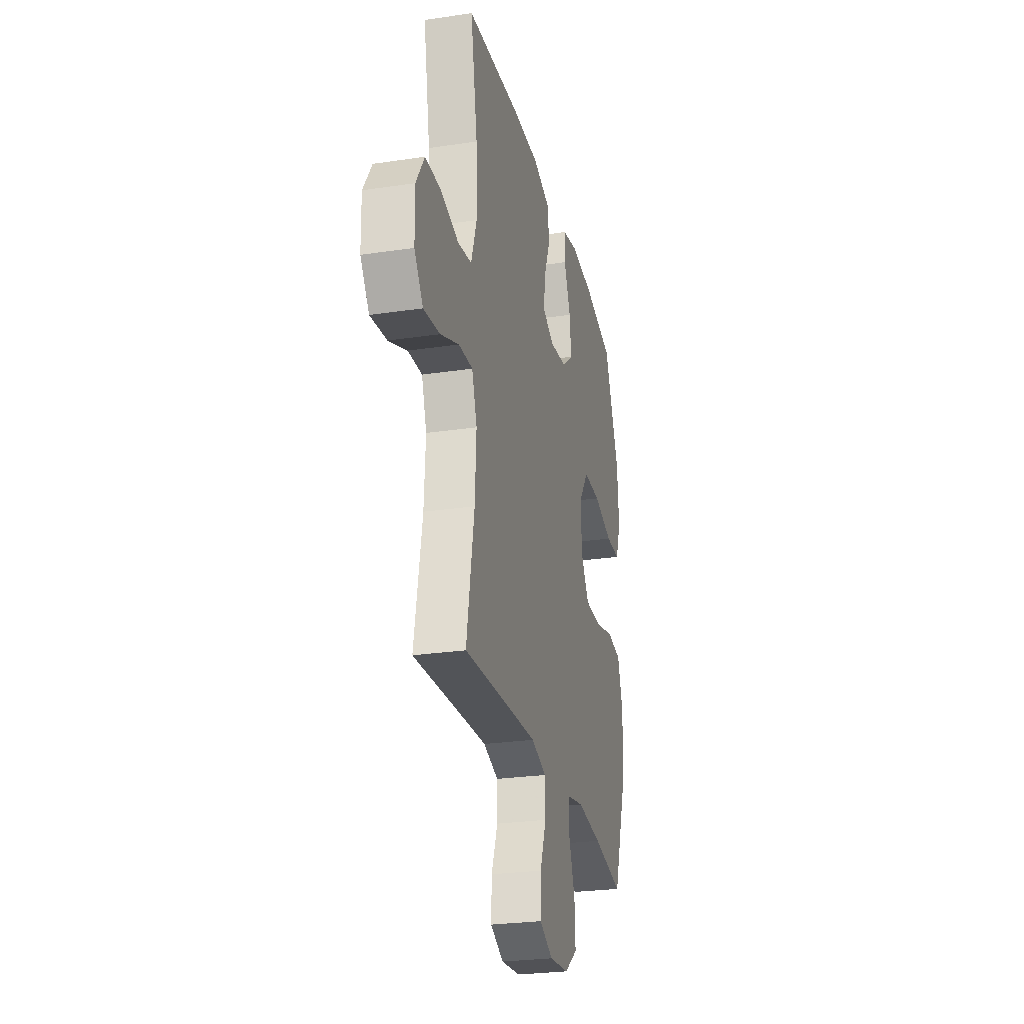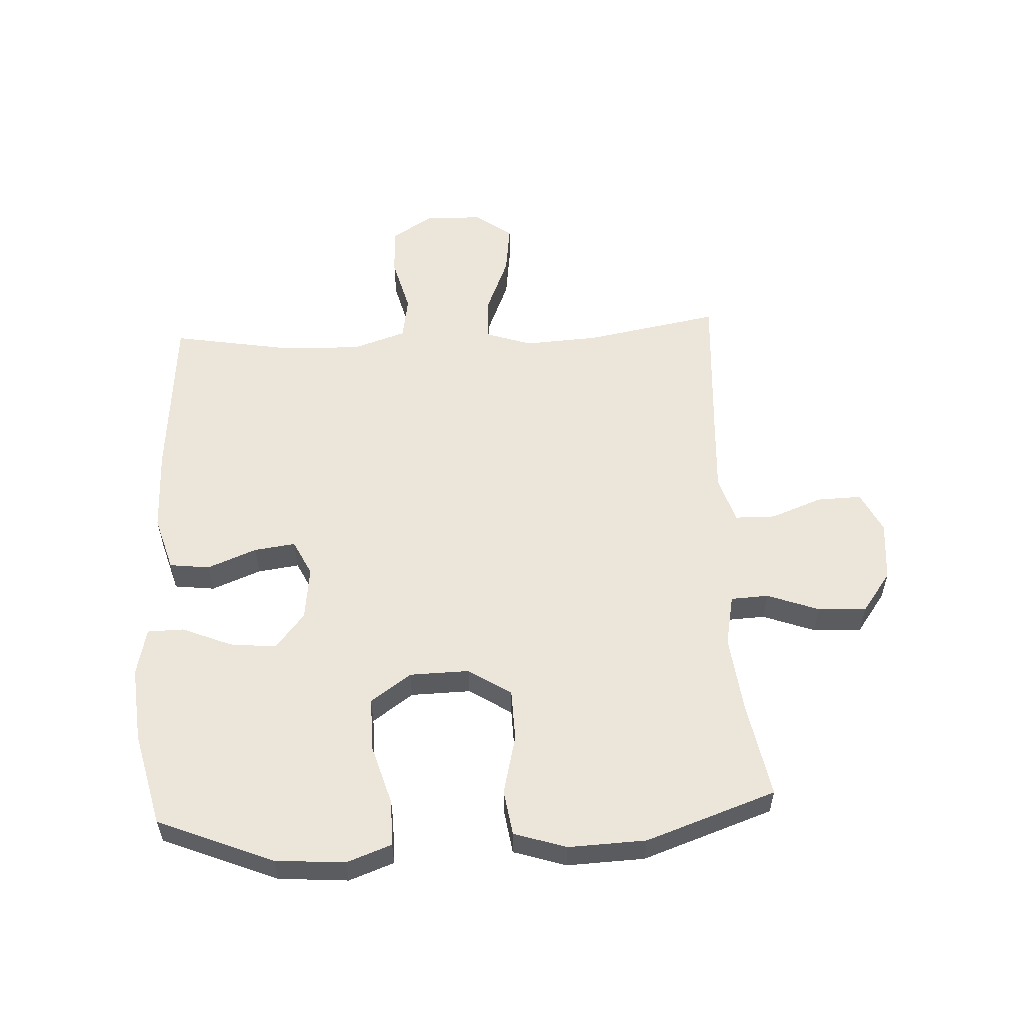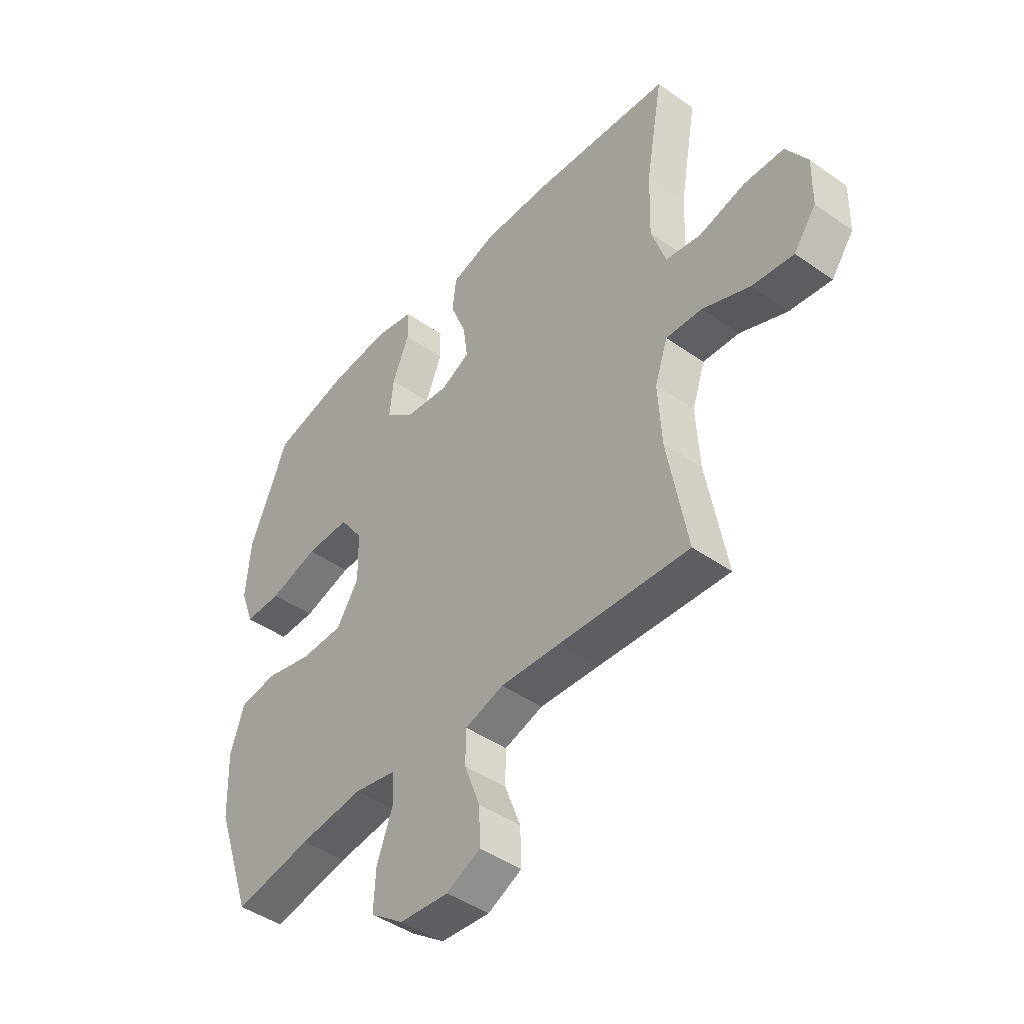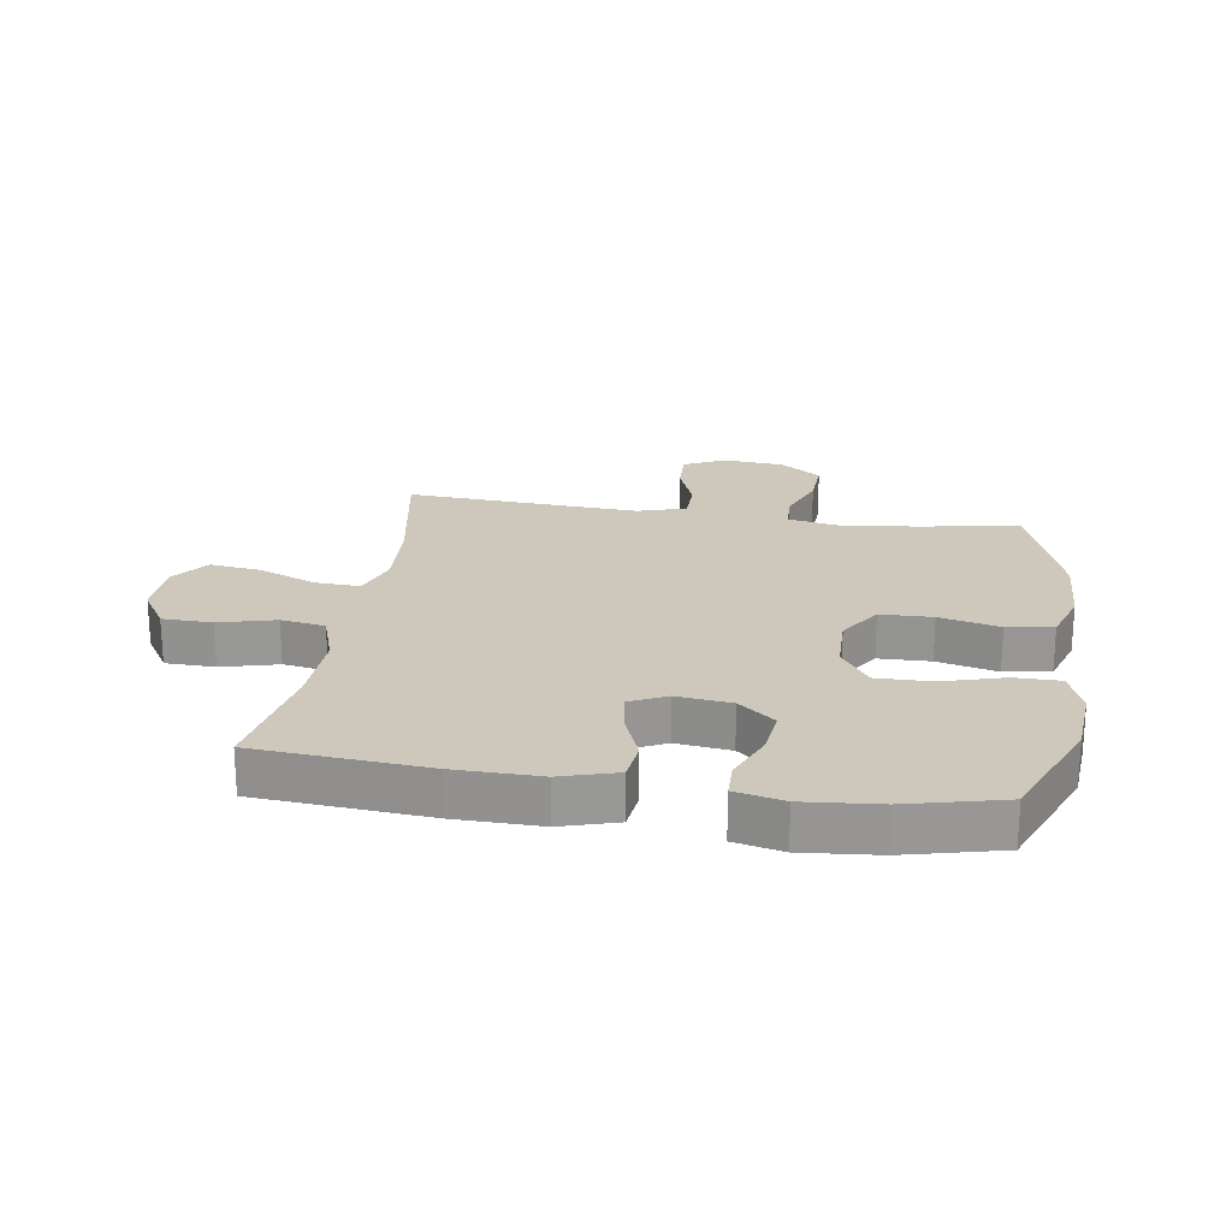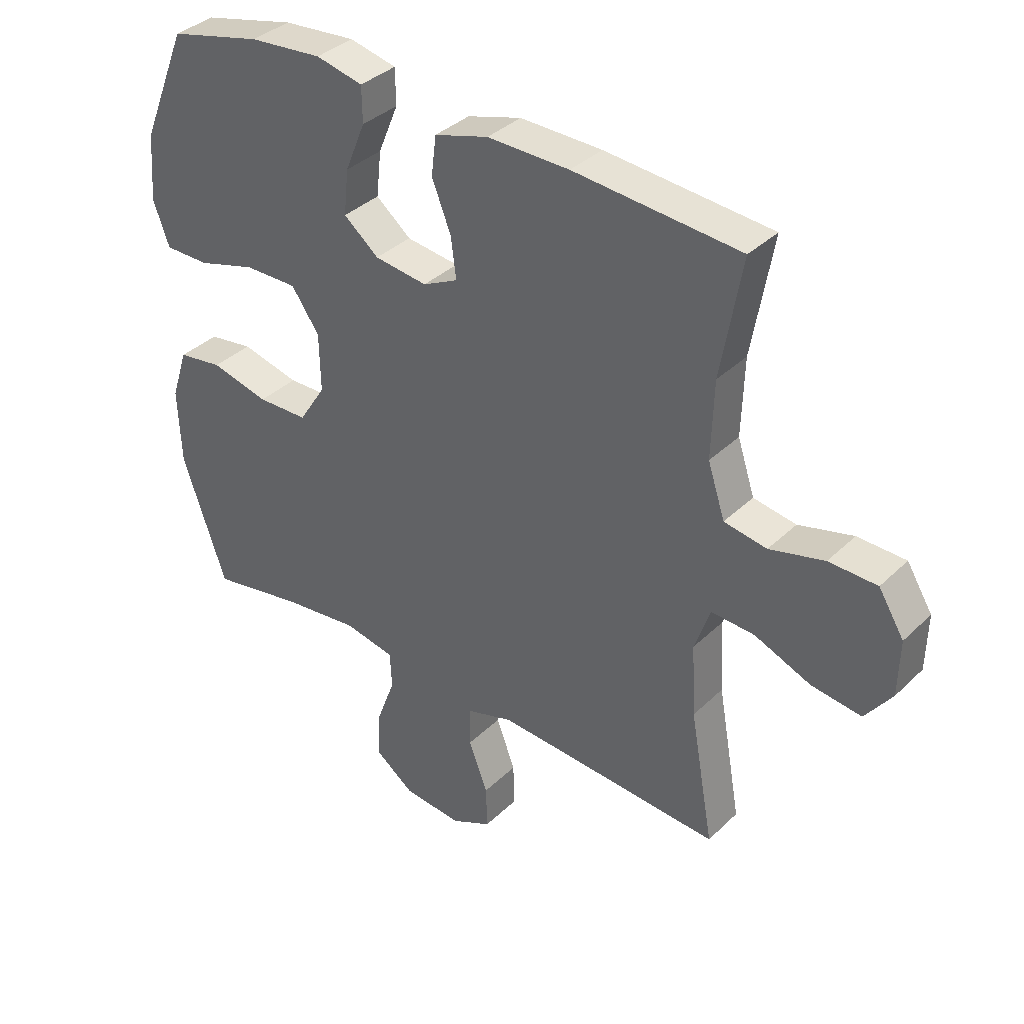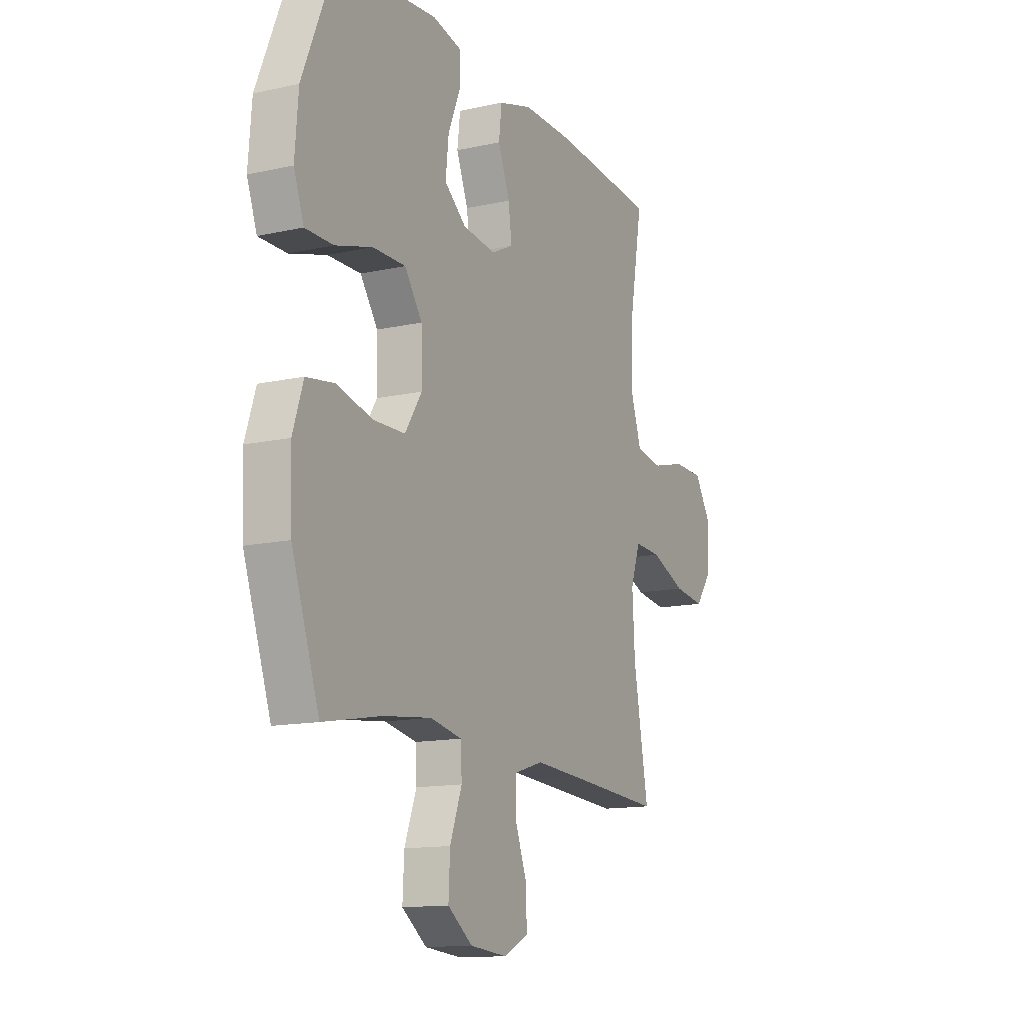
<metadata>
{"format":"obj","ext":"obj","renderer":"f3d","projection":"perspective","resolution":1024,"background":"white","views":[{"elev":-26.5,"azim":-76.8,"up":"+Z"},{"elev":55.9,"azim":87.0,"up":"+Y"},{"elev":-44.7,"azim":-129.2,"up":"+Z"},{"elev":22.0,"azim":8.7,"up":"+Y"},{"elev":36.3,"azim":-141.0,"up":"+Z"},{"elev":-13.4,"azim":116.7,"up":"+Z"}]}
</metadata>
<code>
v 0.5 0.07 0.5
v 0.578 0.07 0.31
v 0.587 0.07 0.196
v 0.56 0.07 0.122
v 0.485 0.07 0.122
v 0.386 0.07 0.151
v 0.297 0.07 0.152
v 0.25 0.07 0.085
v 0.248 0.07 -0.013
v 0.293 0.07 -0.083
v 0.378 0.07 -0.085
v 0.476 0.07 -0.061
v 0.551 0.07 -0.072
v 0.579 0.07 -0.158
v 0.574 0.07 -0.286
v 0.5 0.07 -0.5
v 0.343 0.07 -0.471
v 0.214 0.07 -0.456
v 0.129 0.07 -0.473
v 0.126 0.07 -0.535
v 0.158 0.07 -0.621
v 0.162 0.07 -0.7
v 0.095 0.07 -0.749
v -0.004 0.07 -0.758
v -0.072 0.07 -0.725
v -0.07 0.07 -0.652
v -0.038 0.07 -0.567
v -0.039 0.07 -0.5
v -0.117 0.07 -0.476
v -0.237 0.07 -0.483
v -0.5 0.07 -0.5
v -0.46 0.07 -0.277
v -0.453 0.07 -0.155
v -0.479 0.07 -0.079
v -0.552 0.07 -0.083
v -0.647 0.07 -0.122
v -0.731 0.07 -0.133
v -0.776 0.07 -0.072
v -0.778 0.07 0.023
v -0.735 0.07 0.092
v -0.654 0.07 0.094
v -0.562 0.07 0.07
v -0.49 0.07 0.082
v -0.461 0.07 0.17
v -0.465 0.07 0.3
v -0.5 0.07 0.5
v -0.22 0.07 0.523
v -0.082 0.07 0.525
v 0.009 0.07 0.498
v 0.017 0.07 0.432
v -0.015 0.07 0.351
v -0.024 0.07 0.283
v 0.035 0.07 0.254
v 0.124 0.07 0.265
v 0.183 0.07 0.313
v 0.175 0.07 0.389
v 0.141 0.07 0.471
v 0.142 0.07 0.531
v 0.221 0.07 0.549
v 0.344 0.07 0.538
v 0.5 0 0.5
v 0.578 0 0.31
v 0.587 0 0.196
v 0.56 0 0.122
v 0.485 0 0.122
v 0.386 0 0.151
v 0.297 0 0.152
v 0.25 0 0.085
v 0.248 0 -0.013
v 0.293 0 -0.083
v 0.378 0 -0.085
v 0.476 0 -0.061
v 0.551 0 -0.072
v 0.579 0 -0.158
v 0.574 0 -0.286
v 0.5 0 -0.5
v 0.343 0 -0.471
v 0.214 0 -0.456
v 0.129 0 -0.473
v 0.126 0 -0.535
v 0.158 0 -0.621
v 0.162 0 -0.7
v 0.095 0 -0.749
v -0.004 0 -0.758
v -0.072 0 -0.725
v -0.07 0 -0.652
v -0.038 0 -0.567
v -0.039 0 -0.5
v -0.117 0 -0.476
v -0.237 0 -0.483
v -0.5 0 -0.5
v -0.46 0 -0.277
v -0.453 0 -0.155
v -0.479 0 -0.079
v -0.552 0 -0.083
v -0.647 0 -0.122
v -0.731 0 -0.133
v -0.776 0 -0.072
v -0.778 0 0.023
v -0.735 0 0.092
v -0.654 0 0.094
v -0.562 0 0.07
v -0.49 0 0.082
v -0.461 0 0.17
v -0.465 0 0.3
v -0.5 0 0.5
v -0.22 0 0.523
v -0.082 0 0.525
v 0.009 0 0.498
v 0.017 0 0.432
v -0.015 0 0.351
v -0.024 0 0.283
v 0.035 0 0.254
v 0.124 0 0.265
v 0.183 0 0.313
v 0.175 0 0.389
v 0.141 0 0.471
v 0.142 0 0.531
v 0.221 0 0.549
v 0.344 0 0.538
f 56 57 58 59
f 55 56 59 60
f 48 49 50 51
f 48 51 52
f 45 46 47 48
f 44 45 48 52
f 43 44 52 53
f 39 40 41 42
f 39 42 43
f 38 39 43
f 35 36 37 38
f 34 35 38 43
f 33 34 43 53
f 30 31 32
f 29 30 32 33
f 28 29 33 53
f 24 25 26 27
f 20 21 22 23
f 19 20 23 24
f 14 15 16 17
f 14 17 18
f 11 12 13 14
f 10 11 14 18
f 9 10 18 19
f 3 4 5 6
f 3 6 7
f 2 3 7
f 55 60 1 2
f 54 55 2 7
f 53 54 7 8
f 24 27 28 53
f 19 24 53
f 8 9 19 53
f 119 118 117 116
f 120 119 116 115
f 111 110 109 108
f 112 111 108
f 108 107 106 105
f 112 108 105 104
f 113 112 104 103
f 102 101 100 99
f 103 102 99
f 103 99 98
f 98 97 96 95
f 103 98 95 94
f 113 103 94 93
f 92 91 90
f 93 92 90 89
f 113 93 89 88
f 87 86 85 84
f 83 82 81 80
f 84 83 80 79
f 77 76 75 74
f 78 77 74
f 74 73 72 71
f 78 74 71 70
f 79 78 70 69
f 66 65 64 63
f 67 66 63
f 67 63 62
f 62 61 120 115
f 67 62 115 114
f 68 67 114 113
f 113 88 87 84
f 113 84 79
f 113 79 69 68
f 1 61 62 2
f 2 62 63 3
f 3 63 64 4
f 4 64 65 5
f 5 65 66 6
f 6 66 67 7
f 7 67 68 8
f 8 68 69 9
f 9 69 70 10
f 10 70 71 11
f 11 71 72 12
f 12 72 73 13
f 13 73 74 14
f 14 74 75 15
f 15 75 76 16
f 16 76 77 17
f 17 77 78 18
f 18 78 79 19
f 19 79 80 20
f 20 80 81 21
f 21 81 82 22
f 22 82 83 23
f 23 83 84 24
f 24 84 85 25
f 25 85 86 26
f 26 86 87 27
f 27 87 88 28
f 28 88 89 29
f 29 89 90 30
f 30 90 91 31
f 31 91 92 32
f 32 92 93 33
f 33 93 94 34
f 34 94 95 35
f 35 95 96 36
f 36 96 97 37
f 37 97 98 38
f 38 98 99 39
f 39 99 100 40
f 40 100 101 41
f 41 101 102 42
f 42 102 103 43
f 43 103 104 44
f 44 104 105 45
f 45 105 106 46
f 46 106 107 47
f 47 107 108 48
f 48 108 109 49
f 49 109 110 50
f 50 110 111 51
f 51 111 112 52
f 52 112 113 53
f 53 113 114 54
f 54 114 115 55
f 55 115 116 56
f 56 116 117 57
f 57 117 118 58
f 58 118 119 59
f 59 119 120 60
f 60 120 61 1

</code>
